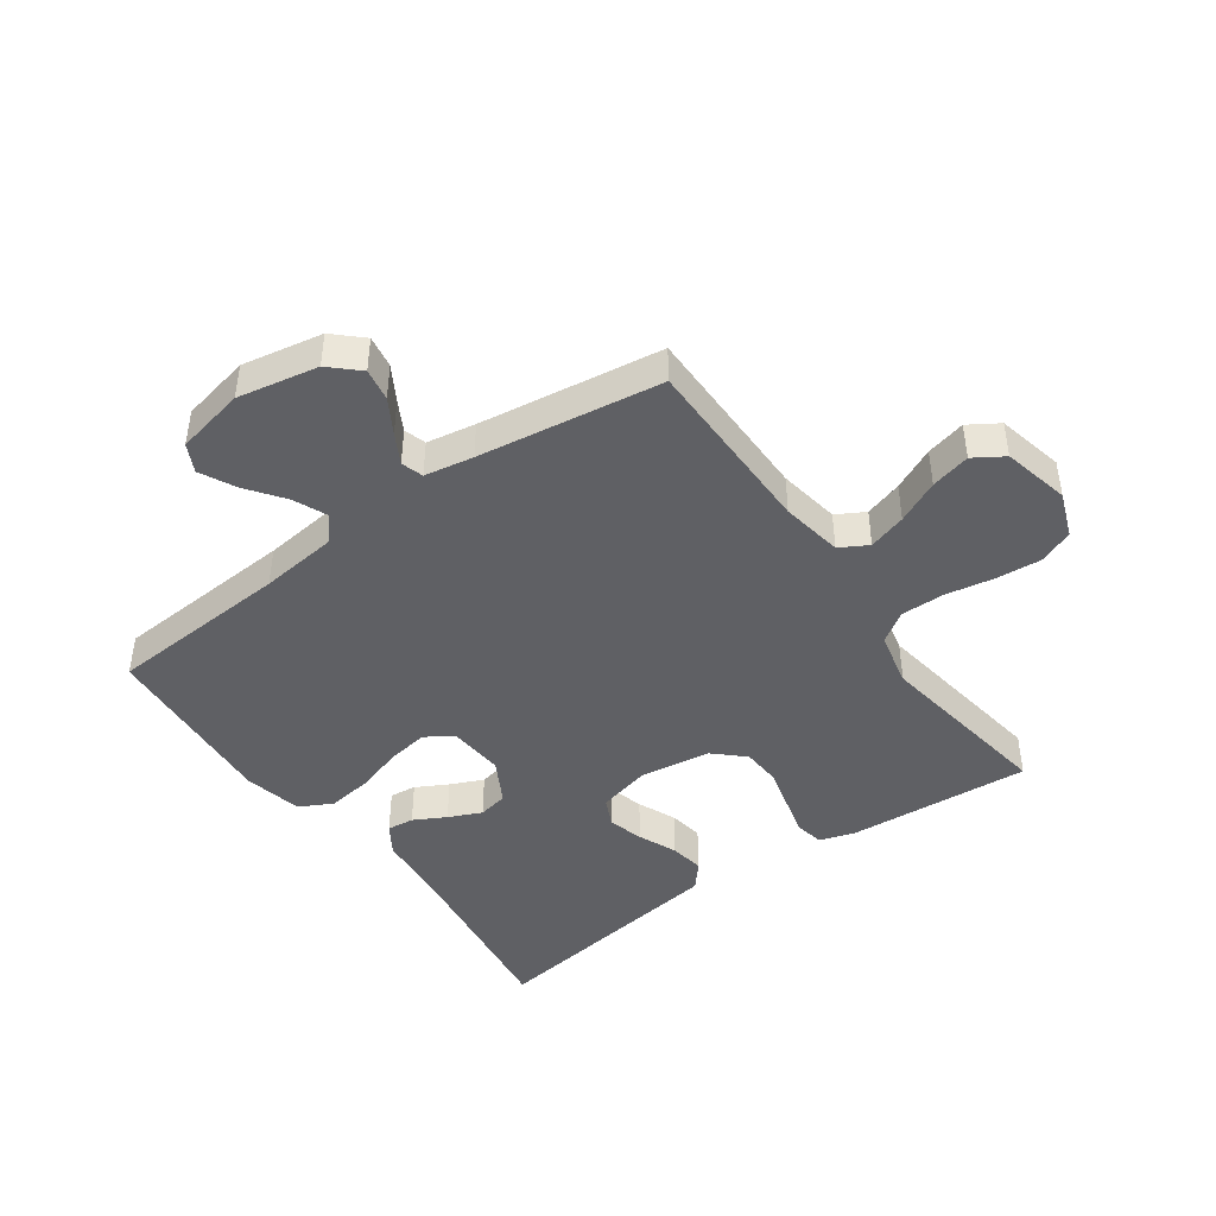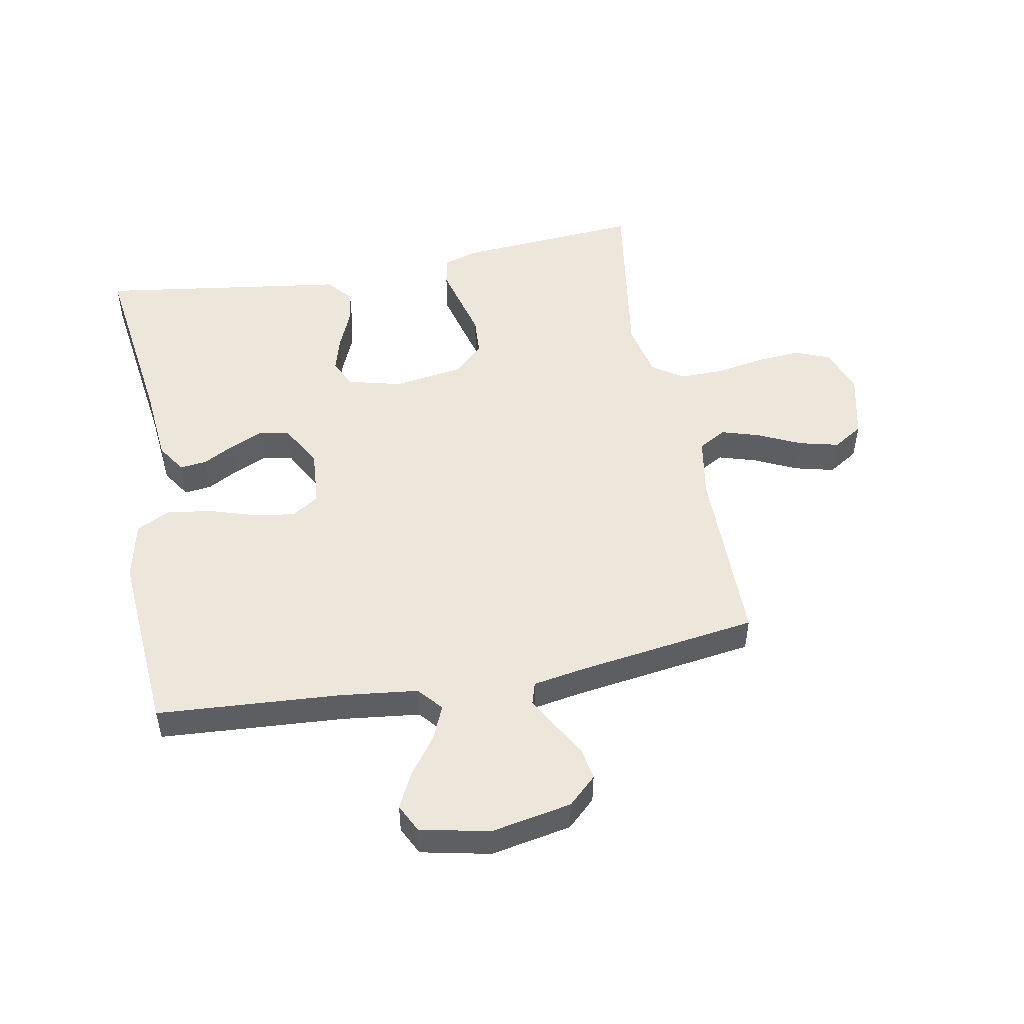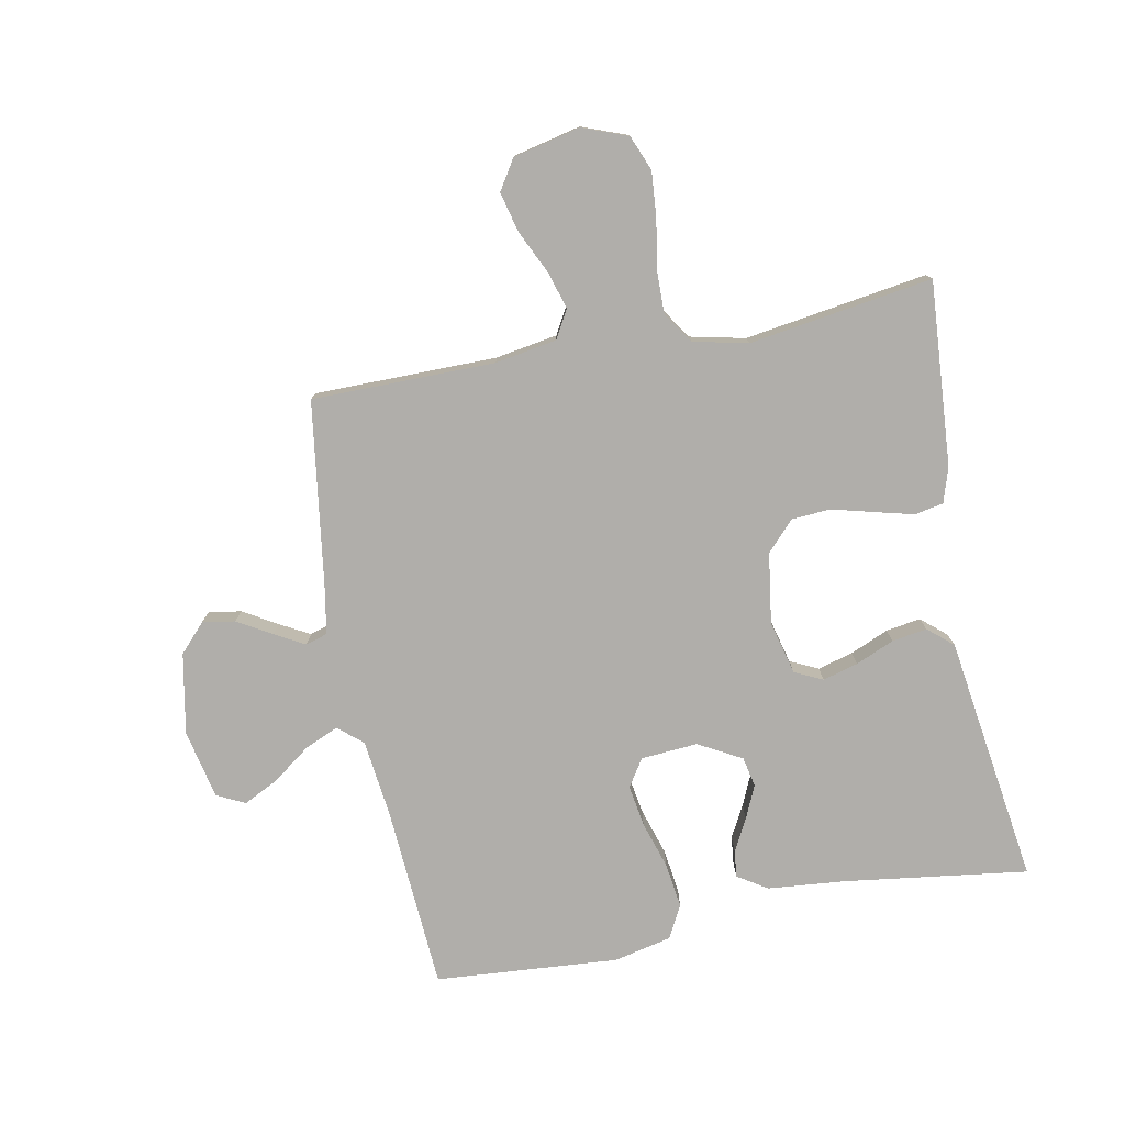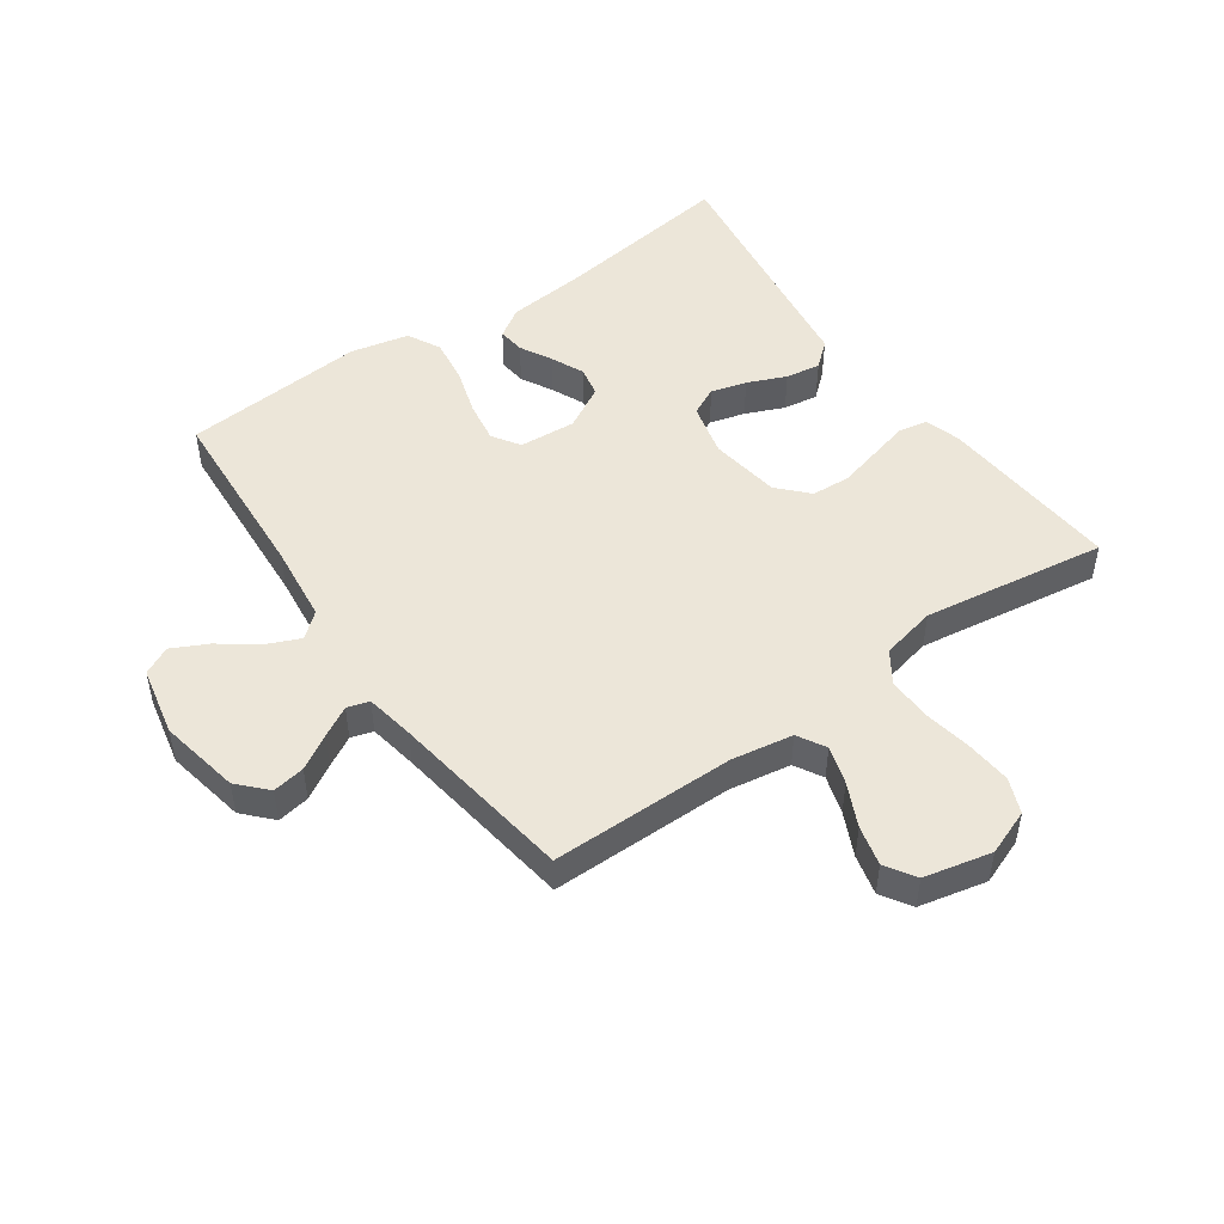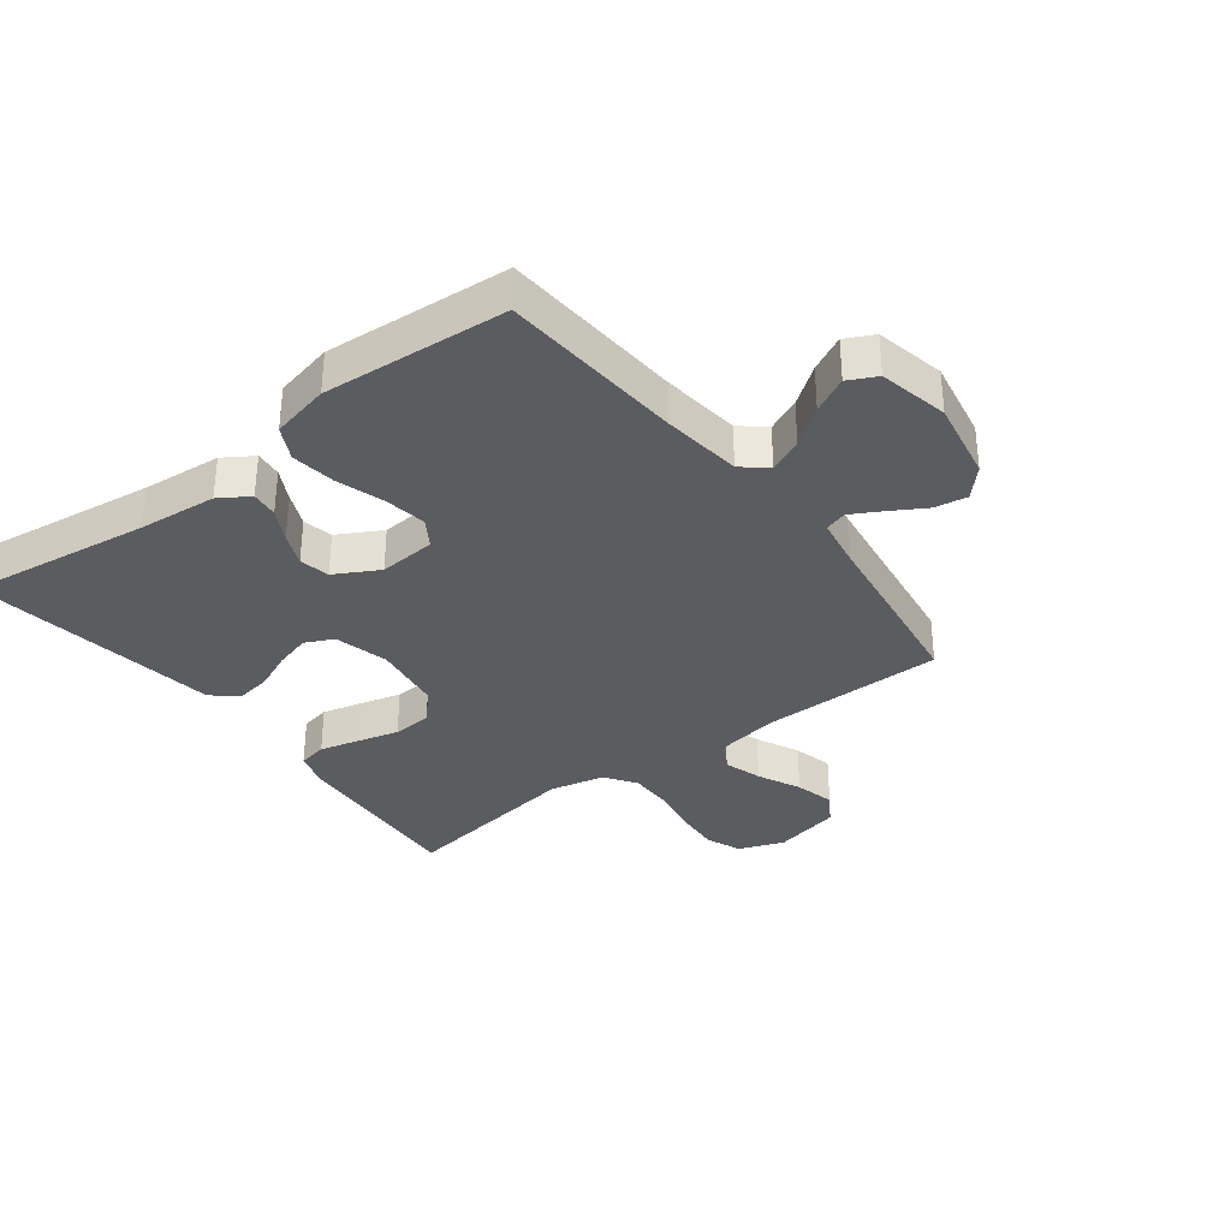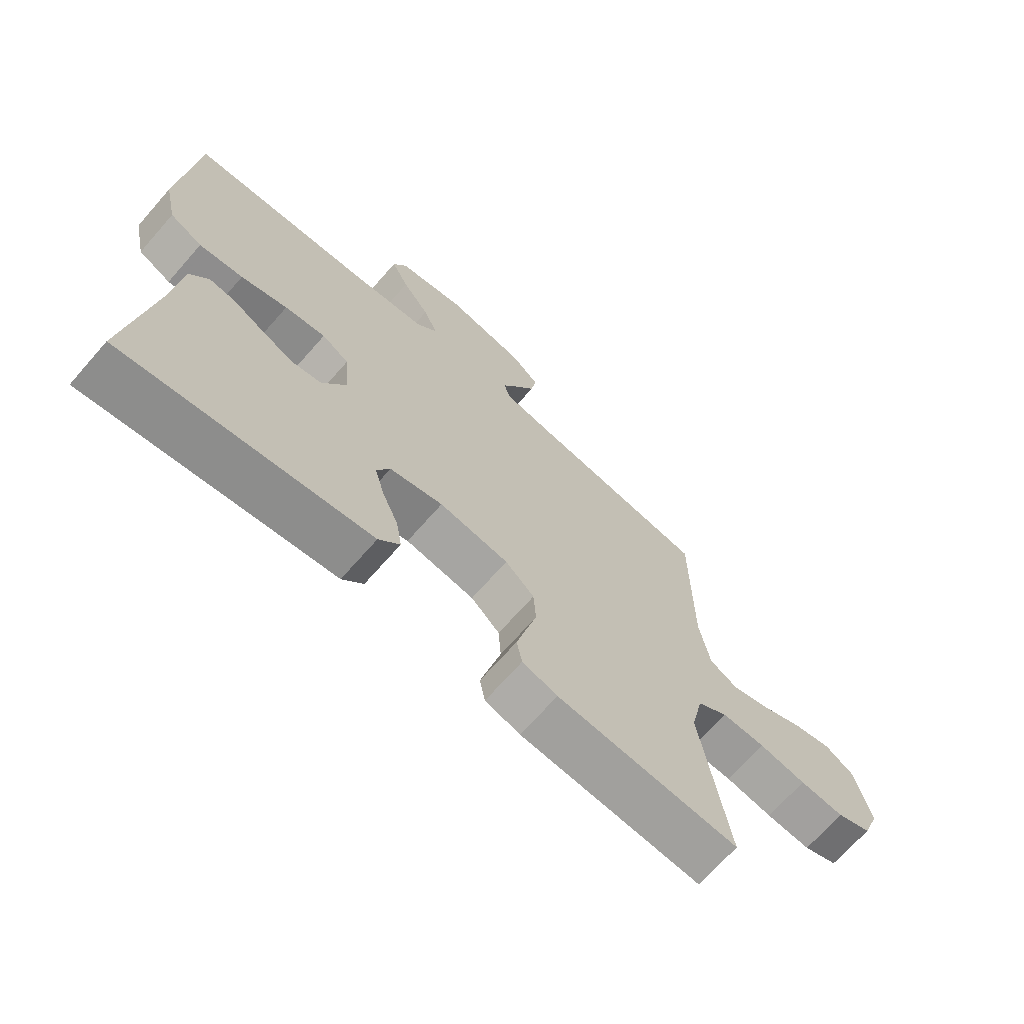
<metadata>
{"format":"obj","ext":"obj","renderer":"f3d","projection":"perspective","resolution":1024,"background":"white","views":[{"elev":-44.3,"azim":35.5,"up":"+Y"},{"elev":50.5,"azim":-10.6,"up":"+Y"},{"elev":-77.9,"azim":101.0,"up":"+Y"},{"elev":49.1,"azim":54.8,"up":"+Y"},{"elev":-34.0,"azim":-52.6,"up":"+Y"},{"elev":-69.4,"azim":-41.3,"up":"+Z"}]}
</metadata>
<code>
v -0.5 0.07 -0.5
v -0.459 0.07 -0.2
v -0.447 0.07 -0.072
v -0.416 0.07 -0.024
v -0.372 0.07 -0.029
v -0.32 0.07 -0.057
v -0.266 0.07 -0.081
v -0.217 0.07 -0.071
v -0.178 0.07 0
v -0.185 0.07 0.093
v -0.23 0.07 0.122
v -0.298 0.07 0.111
v -0.375 0.07 0.087
v -0.448 0.07 0.077
v -0.502 0.07 0.105
v -0.523 0.07 0.2
v -0.5 0.07 0.5
v -0.2 0.07 0.52
v -0.072 0.07 0.535
v -0.038 0.07 0.575
v -0.062 0.07 0.63
v -0.107 0.07 0.691
v -0.136 0.07 0.749
v -0.113 0.07 0.795
v 0 0.07 0.819
v 0.132 0.07 0.794
v 0.178 0.07 0.751
v 0.169 0.07 0.698
v 0.136 0.07 0.642
v 0.109 0.07 0.593
v 0.12 0.07 0.557
v 0.2 0.07 0.543
v 0.5 0.07 0.5
v 0.501 0.07 0.2
v 0.518 0.07 0.099
v 0.564 0.07 0.073
v 0.626 0.07 0.092
v 0.696 0.07 0.125
v 0.761 0.07 0.141
v 0.81 0.07 0.11
v 0.835 0.07 0
v 0.807 0.07 -0.074
v 0.75 0.07 -0.097
v 0.676 0.07 -0.091
v 0.598 0.07 -0.077
v 0.526 0.07 -0.076
v 0.475 0.07 -0.11
v 0.455 0.07 -0.2
v 0.5 0.07 -0.5
v 0.2 0.07 -0.478
v 0.142 0.07 -0.46
v 0.133 0.07 -0.413
v 0.149 0.07 -0.35
v 0.167 0.07 -0.281
v 0.163 0.07 -0.217
v 0.115 0.07 -0.172
v 0 0.07 -0.155
v -0.088 0.07 -0.177
v -0.11 0.07 -0.223
v -0.094 0.07 -0.281
v -0.067 0.07 -0.344
v -0.058 0.07 -0.401
v -0.093 0.07 -0.442
v -0.2 0.07 -0.457
v -0.5 0 -0.5
v -0.459 0 -0.2
v -0.447 0 -0.072
v -0.416 0 -0.024
v -0.372 0 -0.029
v -0.32 0 -0.057
v -0.266 0 -0.081
v -0.217 0 -0.071
v -0.178 0 0
v -0.185 0 0.093
v -0.23 0 0.122
v -0.298 0 0.111
v -0.375 0 0.087
v -0.448 0 0.077
v -0.502 0 0.105
v -0.523 0 0.2
v -0.5 0 0.5
v -0.2 0 0.52
v -0.072 0 0.535
v -0.038 0 0.575
v -0.062 0 0.63
v -0.107 0 0.691
v -0.136 0 0.749
v -0.113 0 0.795
v 0 0 0.819
v 0.132 0 0.794
v 0.178 0 0.751
v 0.169 0 0.698
v 0.136 0 0.642
v 0.109 0 0.593
v 0.12 0 0.557
v 0.2 0 0.543
v 0.5 0 0.5
v 0.501 0 0.2
v 0.518 0 0.099
v 0.564 0 0.073
v 0.626 0 0.092
v 0.696 0 0.125
v 0.761 0 0.141
v 0.81 0 0.11
v 0.835 0 0
v 0.807 0 -0.074
v 0.75 0 -0.097
v 0.676 0 -0.091
v 0.598 0 -0.077
v 0.526 0 -0.076
v 0.475 0 -0.11
v 0.455 0 -0.2
v 0.5 0 -0.5
v 0.2 0 -0.478
v 0.142 0 -0.46
v 0.133 0 -0.413
v 0.149 0 -0.35
v 0.167 0 -0.281
v 0.163 0 -0.217
v 0.115 0 -0.172
v 0 0 -0.155
v -0.088 0 -0.177
v -0.11 0 -0.223
v -0.094 0 -0.281
v -0.067 0 -0.344
v -0.058 0 -0.401
v -0.093 0 -0.442
v -0.2 0 -0.457
f 62 63 64
f 61 62 64
f 60 61 64
f 64 1 2
f 60 64 2
f 59 60 2
f 2 3 4
f 59 2 4
f 58 59 4
f 52 53 54
f 51 52 54
f 50 51 54
f 49 50 54
f 48 49 54
f 47 48 54 55
f 46 47 55 56
f 43 44 45
f 42 43 45
f 41 42 45
f 40 41 45
f 39 40 45
f 38 39 45
f 37 38 45
f 36 37 45 46
f 46 56 57
f 36 46 57
f 35 36 57
f 32 33 34
f 35 57 58
f 34 35 58
f 32 34 58
f 31 32 58
f 27 28 29
f 26 27 29
f 25 26 29
f 24 25 29
f 23 24 29
f 22 23 29
f 21 22 29
f 20 21 29 30
f 16 17 18
f 15 16 18
f 14 15 18
f 13 14 18
f 12 13 18
f 11 12 18 19
f 20 30 31
f 19 20 31
f 11 19 31
f 10 11 31
f 4 5 6
f 4 6 7
f 58 4 7
f 9 10 31 58
f 8 9 58
f 7 8 58
f 128 127 126
f 128 126 125
f 128 125 124
f 66 65 128
f 66 128 124
f 66 124 123
f 68 67 66
f 68 66 123
f 68 123 122
f 118 117 116
f 118 116 115
f 118 115 114
f 118 114 113
f 118 113 112
f 119 118 112 111
f 120 119 111 110
f 109 108 107
f 109 107 106
f 109 106 105
f 109 105 104
f 109 104 103
f 109 103 102
f 109 102 101
f 110 109 101 100
f 121 120 110
f 121 110 100
f 121 100 99
f 98 97 96
f 122 121 99
f 122 99 98
f 122 98 96
f 122 96 95
f 93 92 91
f 93 91 90
f 93 90 89
f 93 89 88
f 93 88 87
f 93 87 86
f 93 86 85
f 94 93 85 84
f 82 81 80
f 82 80 79
f 82 79 78
f 82 78 77
f 82 77 76
f 83 82 76 75
f 95 94 84
f 95 84 83
f 95 83 75
f 95 75 74
f 70 69 68
f 71 70 68
f 71 68 122
f 122 95 74 73
f 122 73 72
f 122 72 71
f 1 65 66 2
f 2 66 67 3
f 3 67 68 4
f 4 68 69 5
f 5 69 70 6
f 6 70 71 7
f 7 71 72 8
f 8 72 73 9
f 9 73 74 10
f 10 74 75 11
f 11 75 76 12
f 12 76 77 13
f 13 77 78 14
f 14 78 79 15
f 15 79 80 16
f 16 80 81 17
f 17 81 82 18
f 18 82 83 19
f 19 83 84 20
f 20 84 85 21
f 21 85 86 22
f 22 86 87 23
f 23 87 88 24
f 24 88 89 25
f 25 89 90 26
f 26 90 91 27
f 27 91 92 28
f 28 92 93 29
f 29 93 94 30
f 30 94 95 31
f 31 95 96 32
f 32 96 97 33
f 33 97 98 34
f 34 98 99 35
f 35 99 100 36
f 36 100 101 37
f 37 101 102 38
f 38 102 103 39
f 39 103 104 40
f 40 104 105 41
f 41 105 106 42
f 42 106 107 43
f 43 107 108 44
f 44 108 109 45
f 45 109 110 46
f 46 110 111 47
f 47 111 112 48
f 48 112 113 49
f 49 113 114 50
f 50 114 115 51
f 51 115 116 52
f 52 116 117 53
f 53 117 118 54
f 54 118 119 55
f 55 119 120 56
f 56 120 121 57
f 57 121 122 58
f 58 122 123 59
f 59 123 124 60
f 60 124 125 61
f 61 125 126 62
f 62 126 127 63
f 63 127 128 64
f 64 128 65 1

</code>
